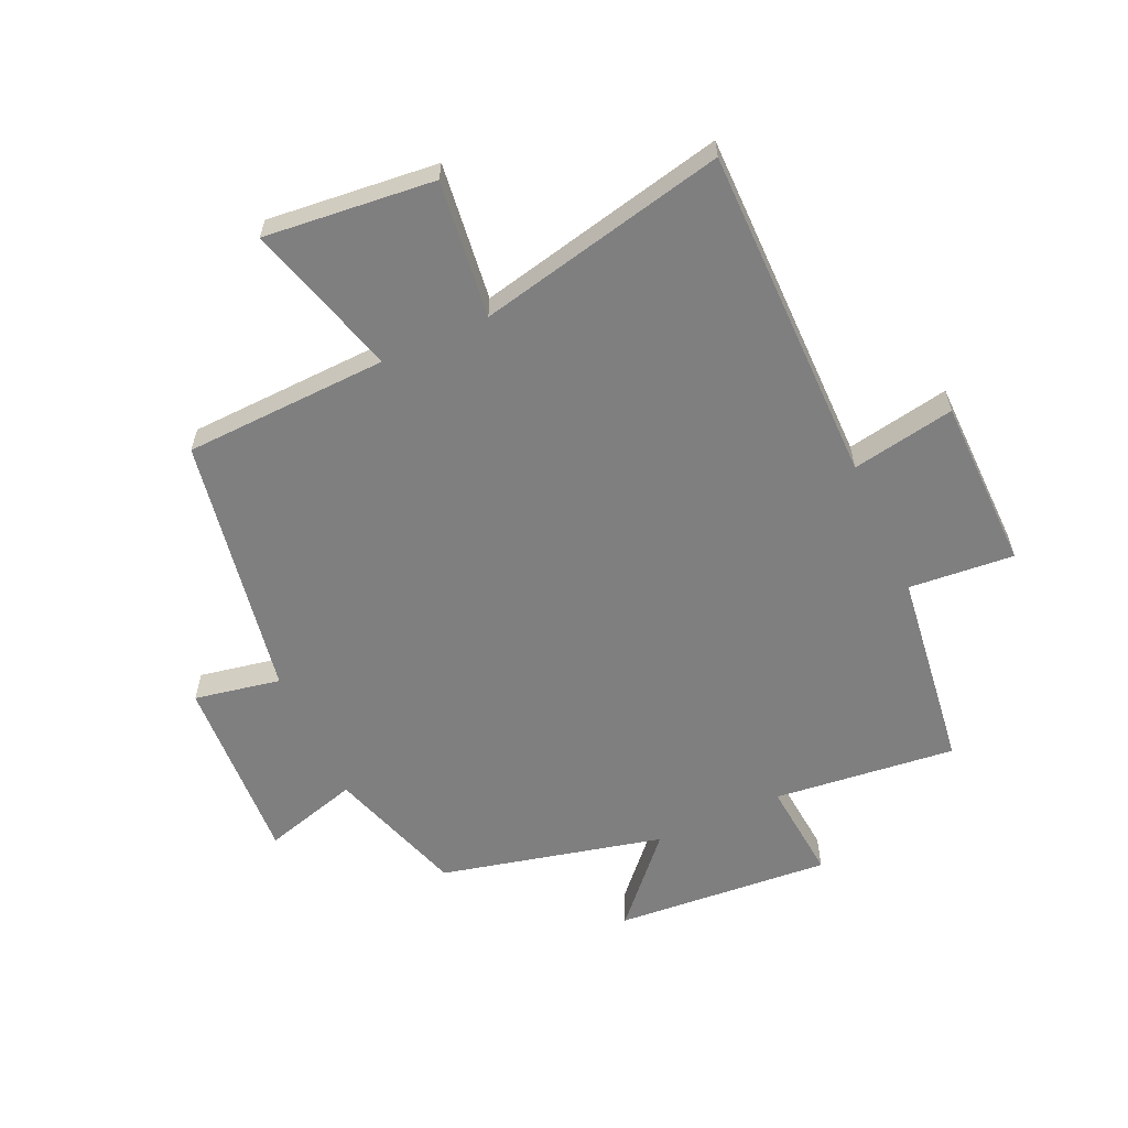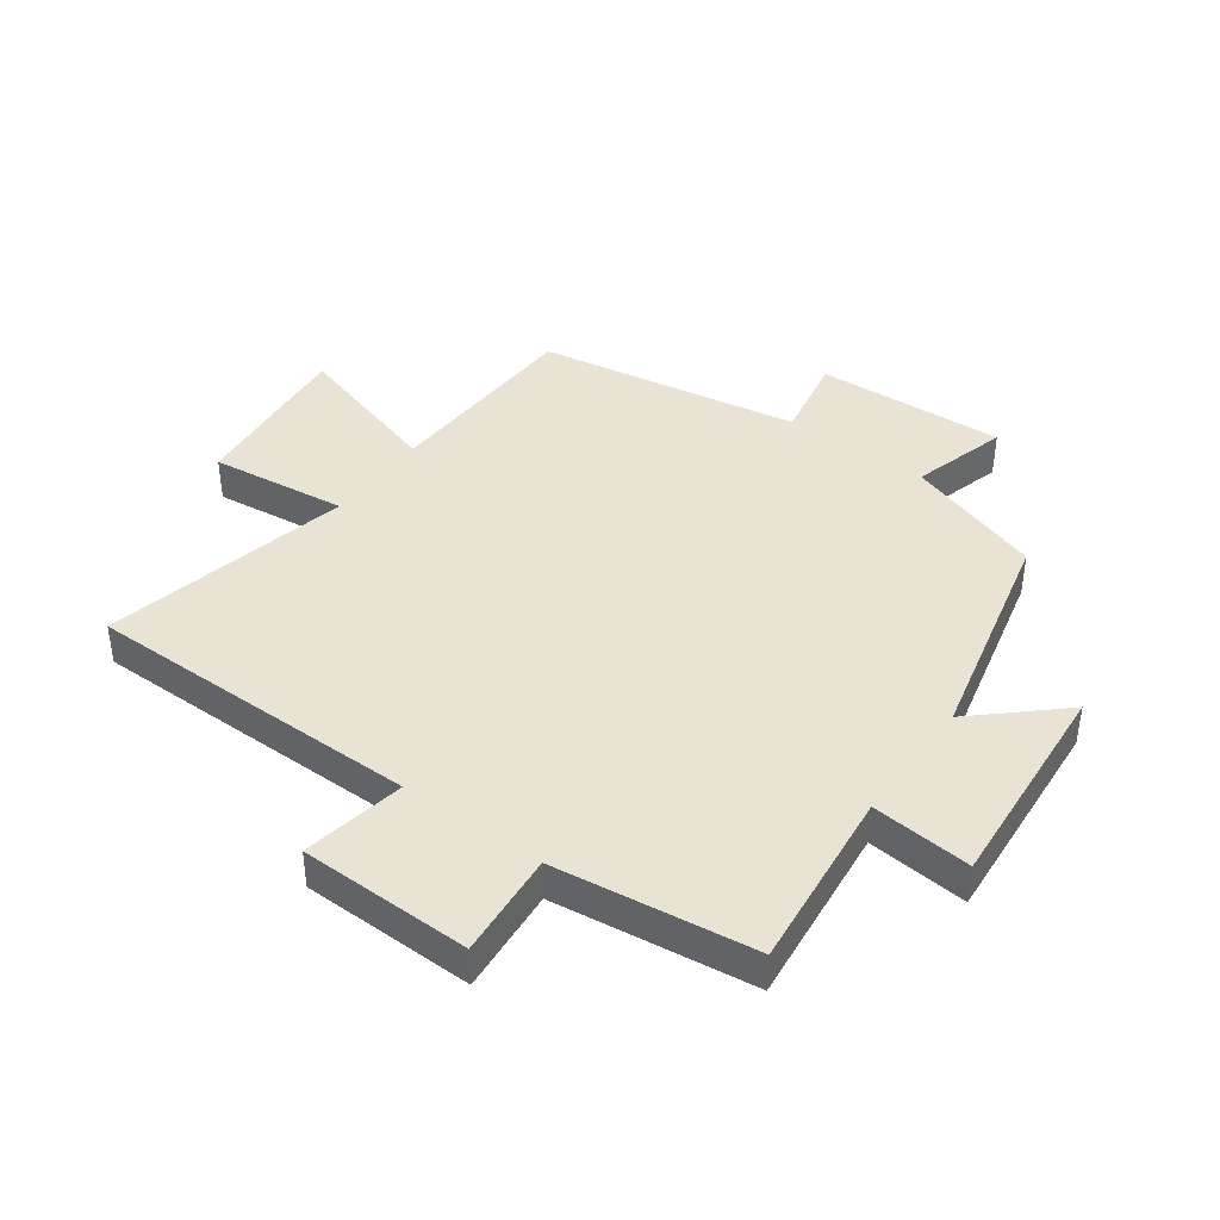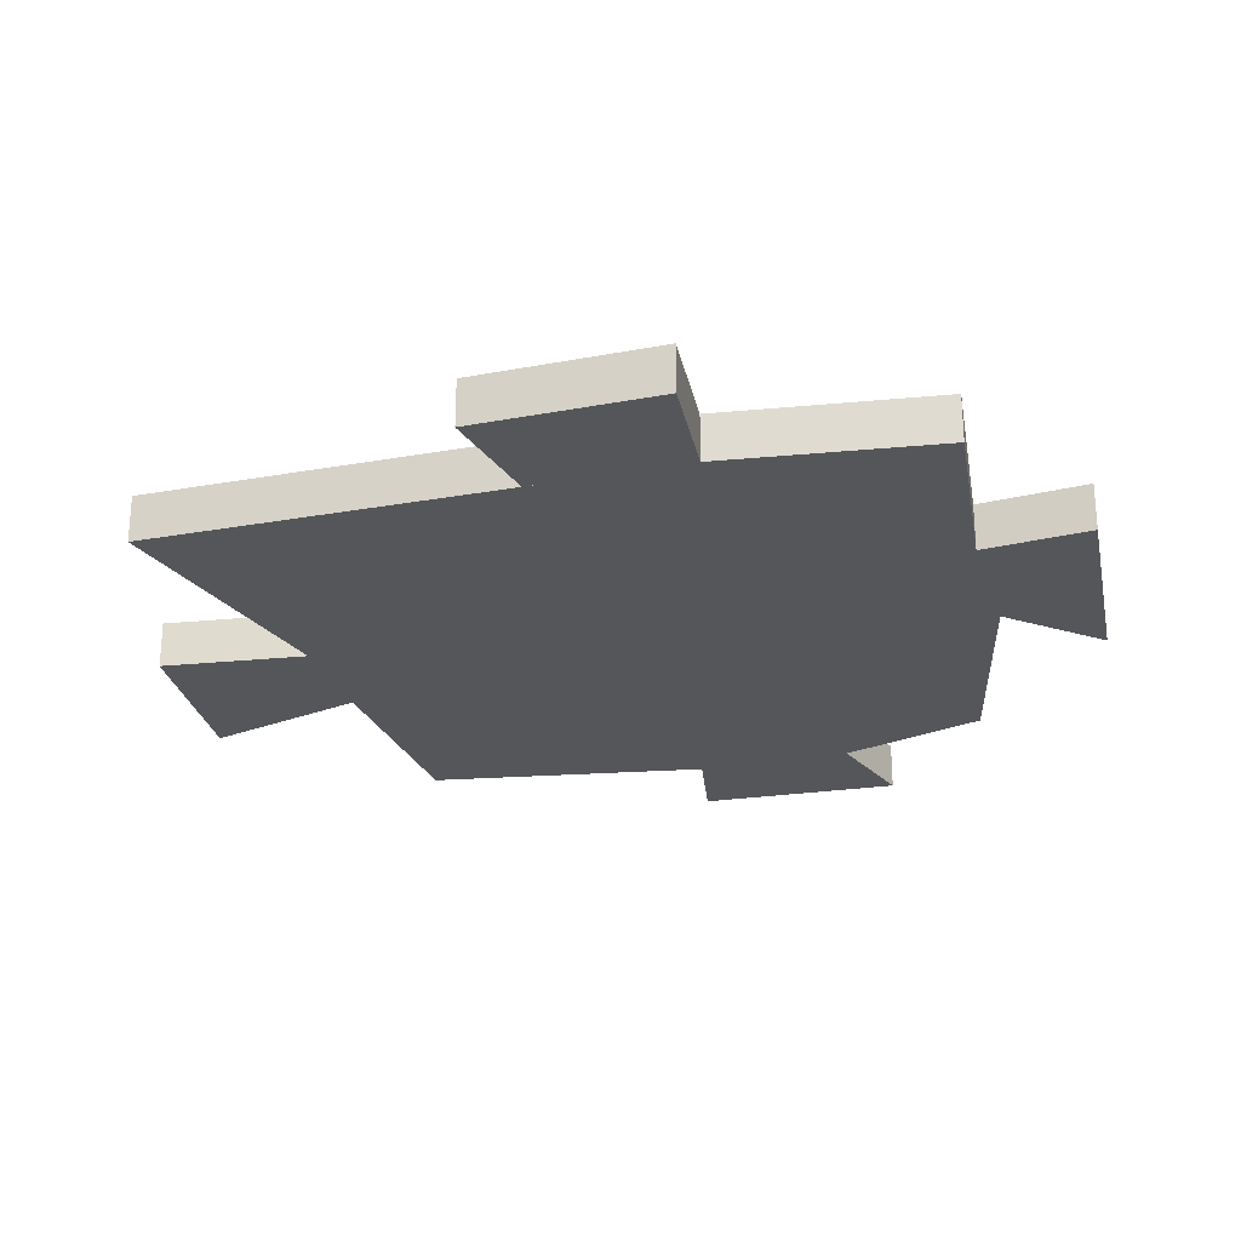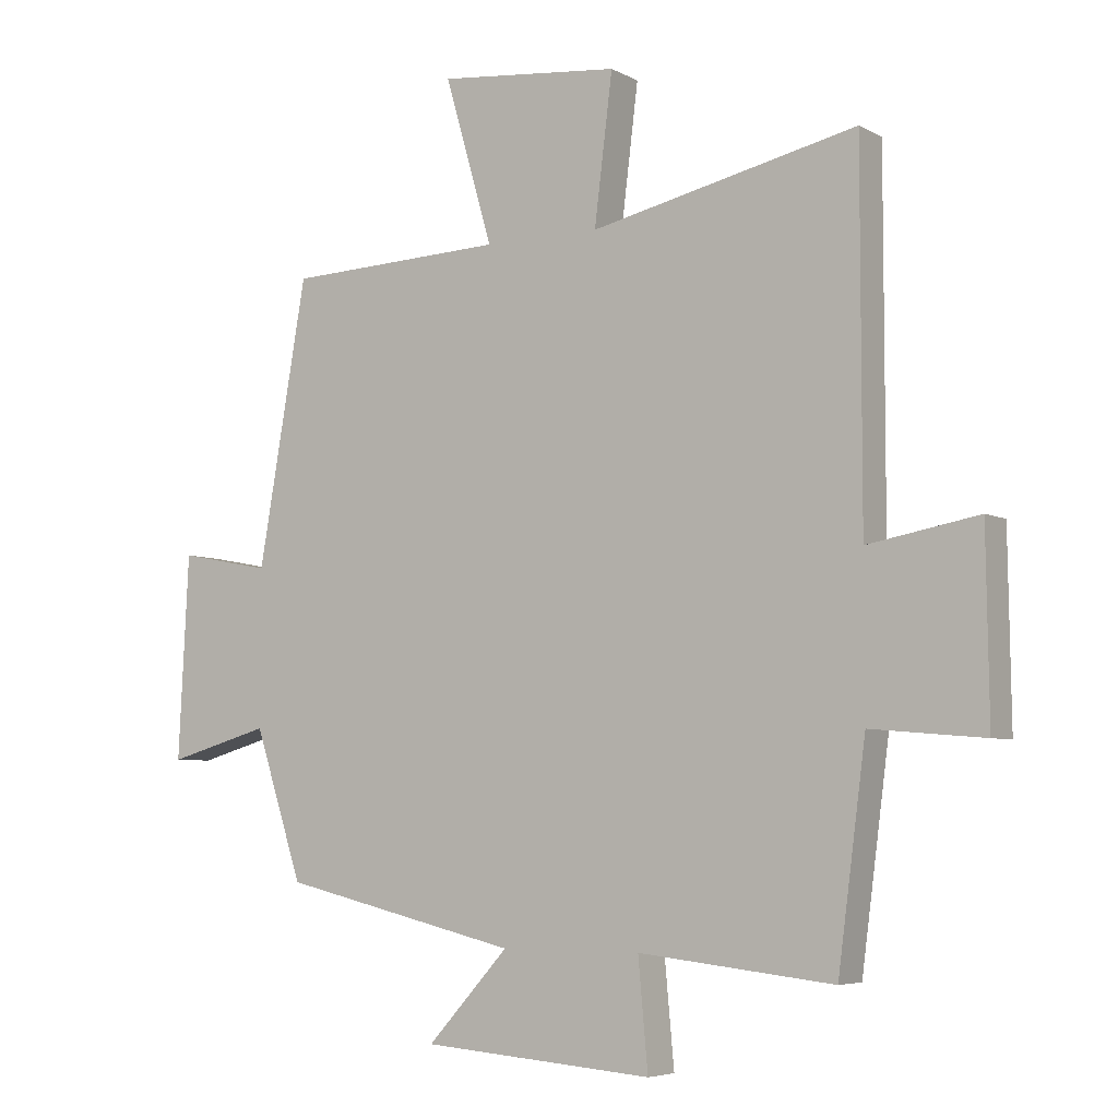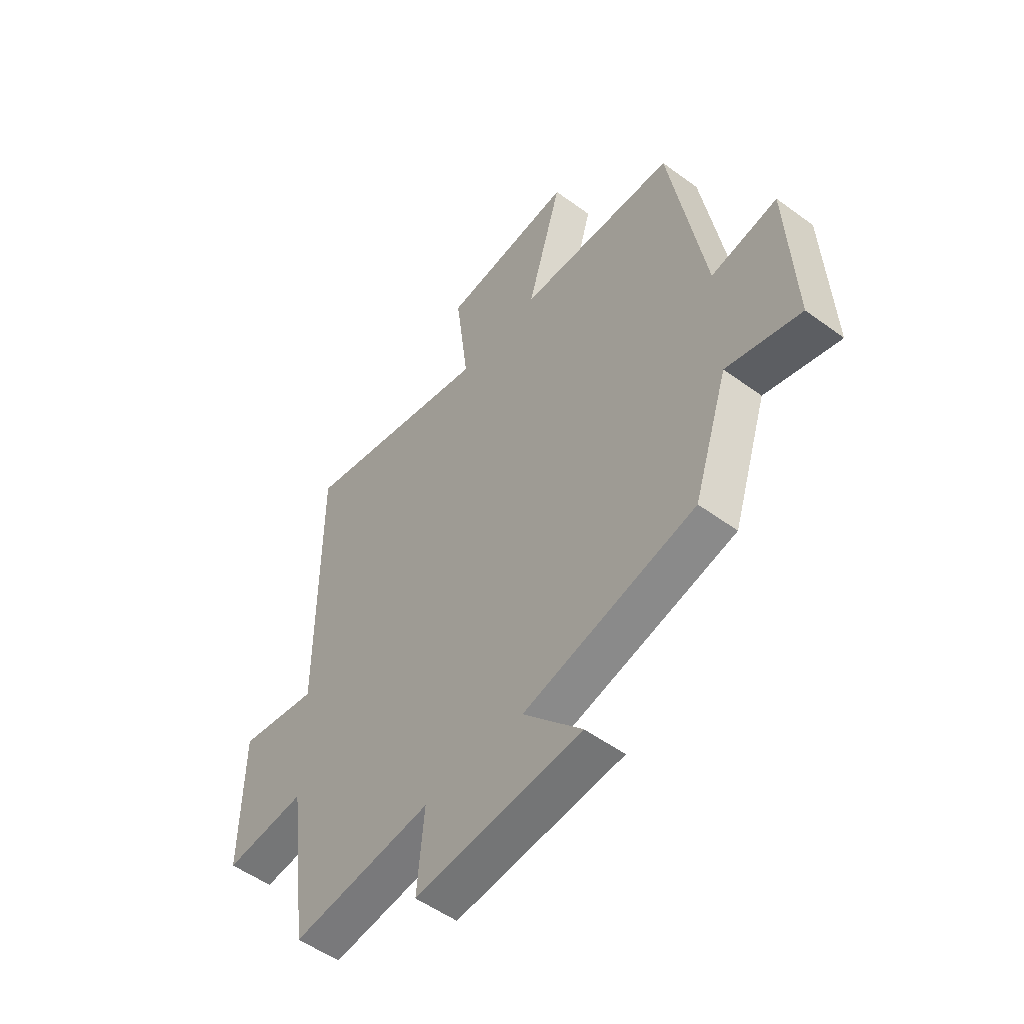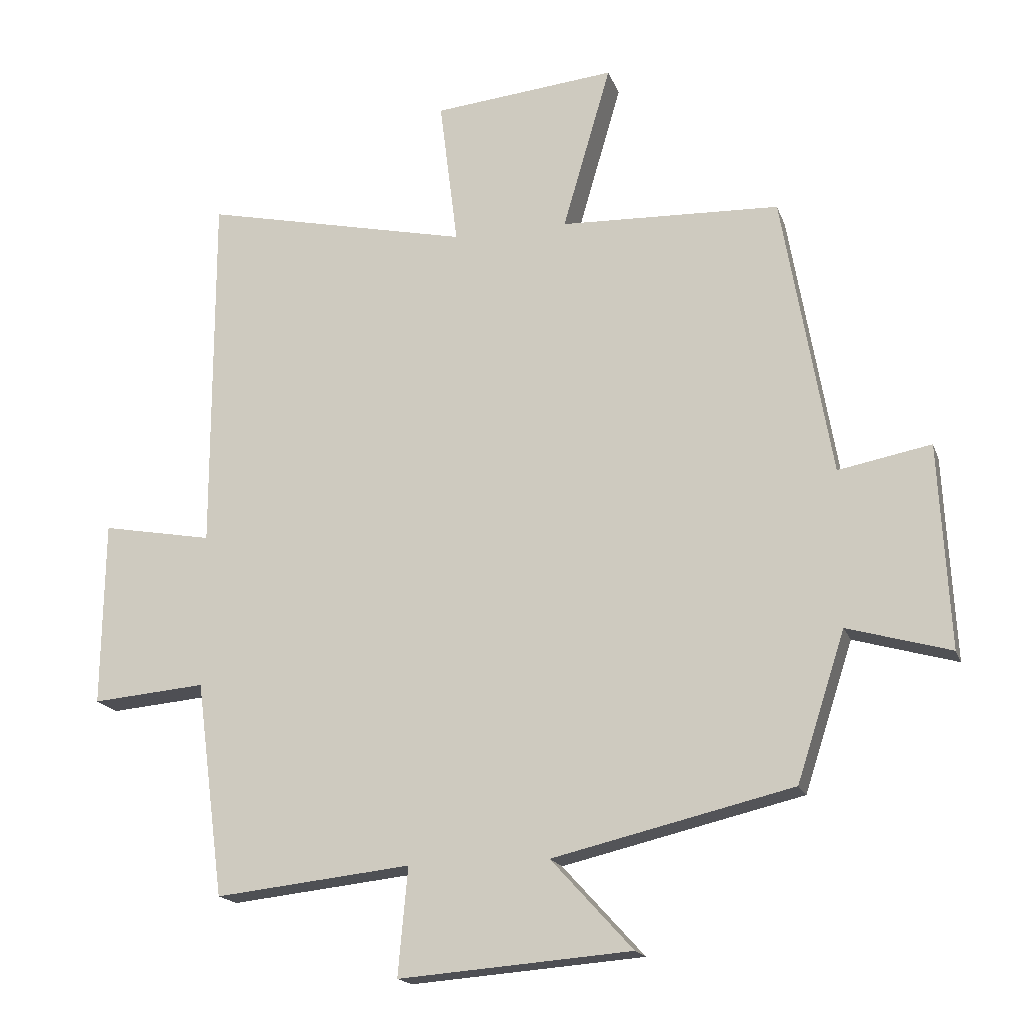
<metadata>
{"format":"obj","ext":"obj","renderer":"f3d","projection":"perspective","resolution":1024,"background":"white","views":[{"elev":-59.8,"azim":24.4,"up":"+Y"},{"elev":41.3,"azim":126.1,"up":"+Y"},{"elev":-25.4,"azim":106.2,"up":"+Y"},{"elev":-5.5,"azim":32.6,"up":"+Z"},{"elev":-52.6,"azim":-128.3,"up":"+Z"},{"elev":-17.5,"azim":-163.9,"up":"+Z"}]}
</metadata>
<code>
v -0.425 0.07 0.487
v -0.088 0.07 0.5
v -0.162 0.07 0.754
v 0.118 0.07 0.726
v 0.09 0.07 0.5
v 0.5 0.07 0.591
v 0.5 0.07 0.034
v 0.67 0.07 0.065
v 0.674 0.07 -0.219
v 0.5 0.07 -0.204
v 0.457 0.07 -0.533
v 0.157 0.07 -0.5
v 0.172 0.07 -0.665
v -0.184 0.07 -0.637
v -0.059 0.07 -0.5
v -0.426 0.07 -0.413
v -0.5 0.07 -0.186
v -0.658 0.07 -0.231
v -0.642 0.07 0.081
v -0.5 0.07 0.054
v -0.425 0 0.487
v -0.088 0 0.5
v -0.162 0 0.754
v 0.118 0 0.726
v 0.09 0 0.5
v 0.5 0 0.591
v 0.5 0 0.034
v 0.67 0 0.065
v 0.674 0 -0.219
v 0.5 0 -0.204
v 0.457 0 -0.533
v 0.157 0 -0.5
v 0.172 0 -0.665
v -0.184 0 -0.637
v -0.059 0 -0.5
v -0.426 0 -0.413
v -0.5 0 -0.186
v -0.658 0 -0.231
v -0.642 0 0.081
v -0.5 0 0.054
f 17 18 19 20
f 20 1 2
f 17 20 2
f 16 17 2
f 15 16 2
f 12 13 14 15
f 12 15 2
f 10 11 12 2
f 7 8 9 10
f 5 6 7 10
f 5 10 2 3
f 3 4 5
f 40 39 38 37
f 22 21 40
f 22 40 37
f 22 37 36
f 22 36 35
f 35 34 33 32
f 22 35 32
f 22 32 31 30
f 30 29 28 27
f 30 27 26 25
f 23 22 30 25
f 25 24 23
f 1 21 22 2
f 2 22 23 3
f 3 23 24 4
f 4 24 25 5
f 5 25 26 6
f 6 26 27 7
f 7 27 28 8
f 8 28 29 9
f 9 29 30 10
f 10 30 31 11
f 11 31 32 12
f 12 32 33 13
f 13 33 34 14
f 14 34 35 15
f 15 35 36 16
f 16 36 37 17
f 17 37 38 18
f 18 38 39 19
f 19 39 40 20
f 20 40 21 1

</code>
